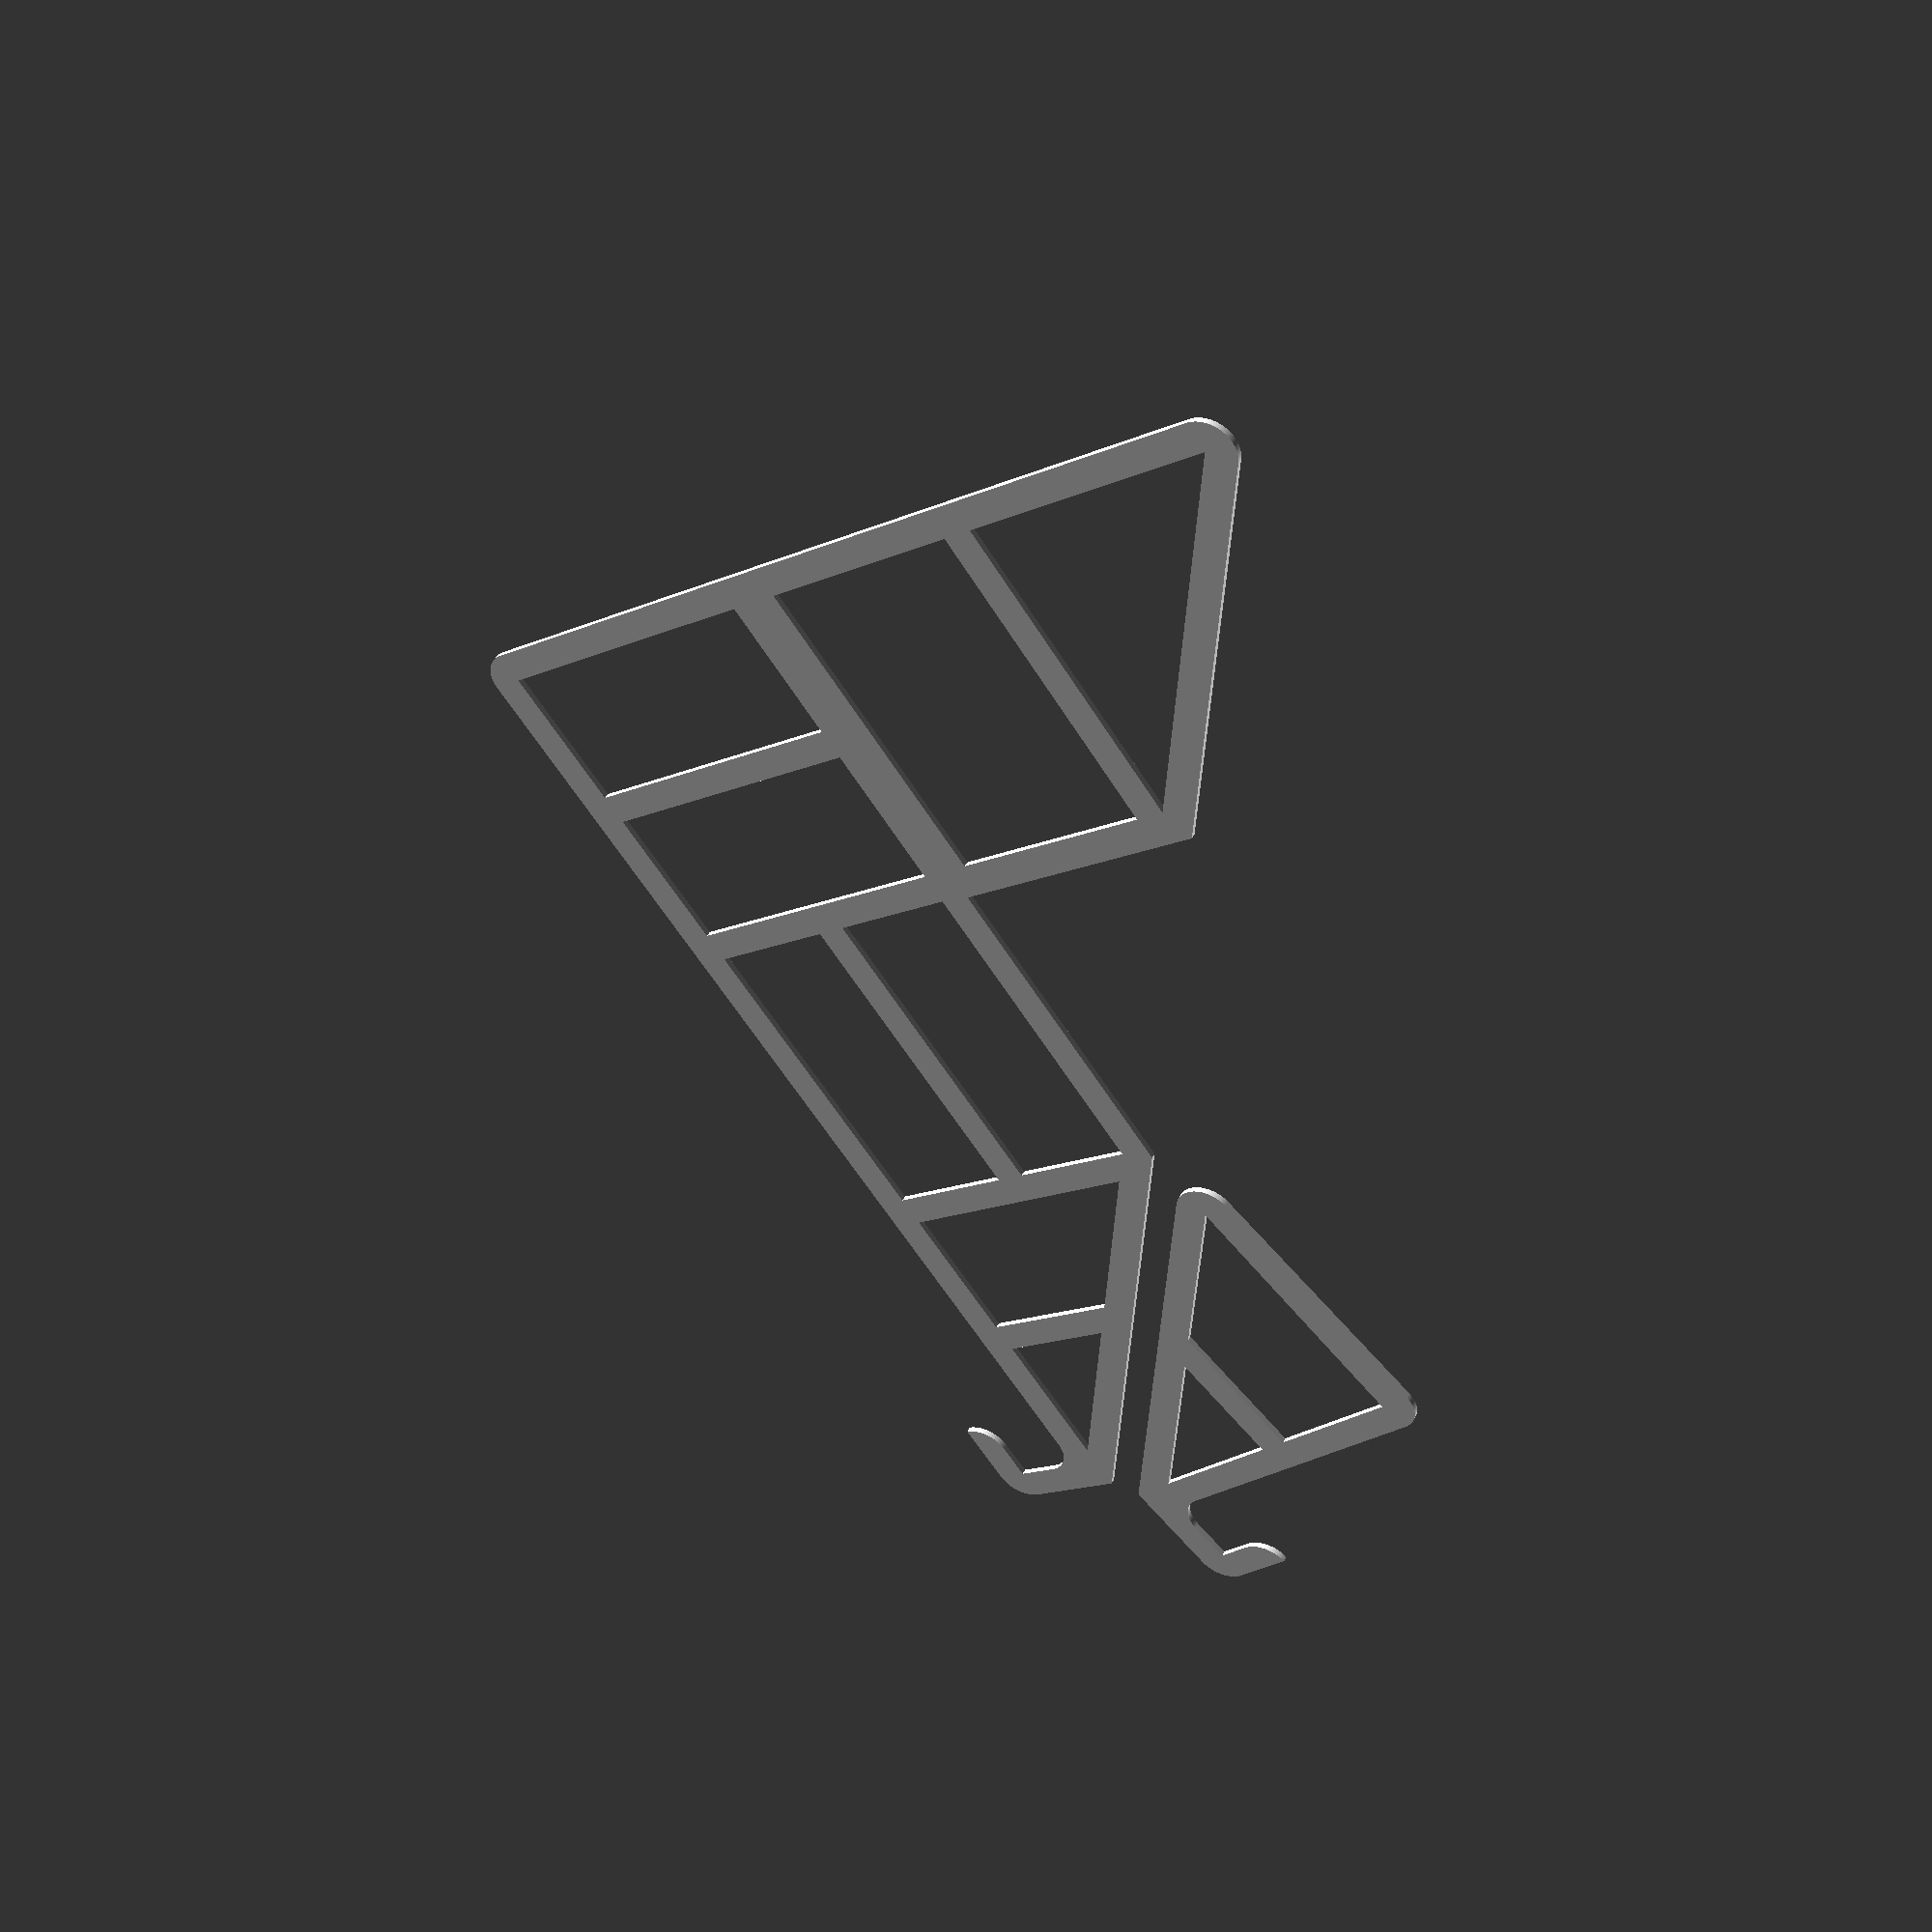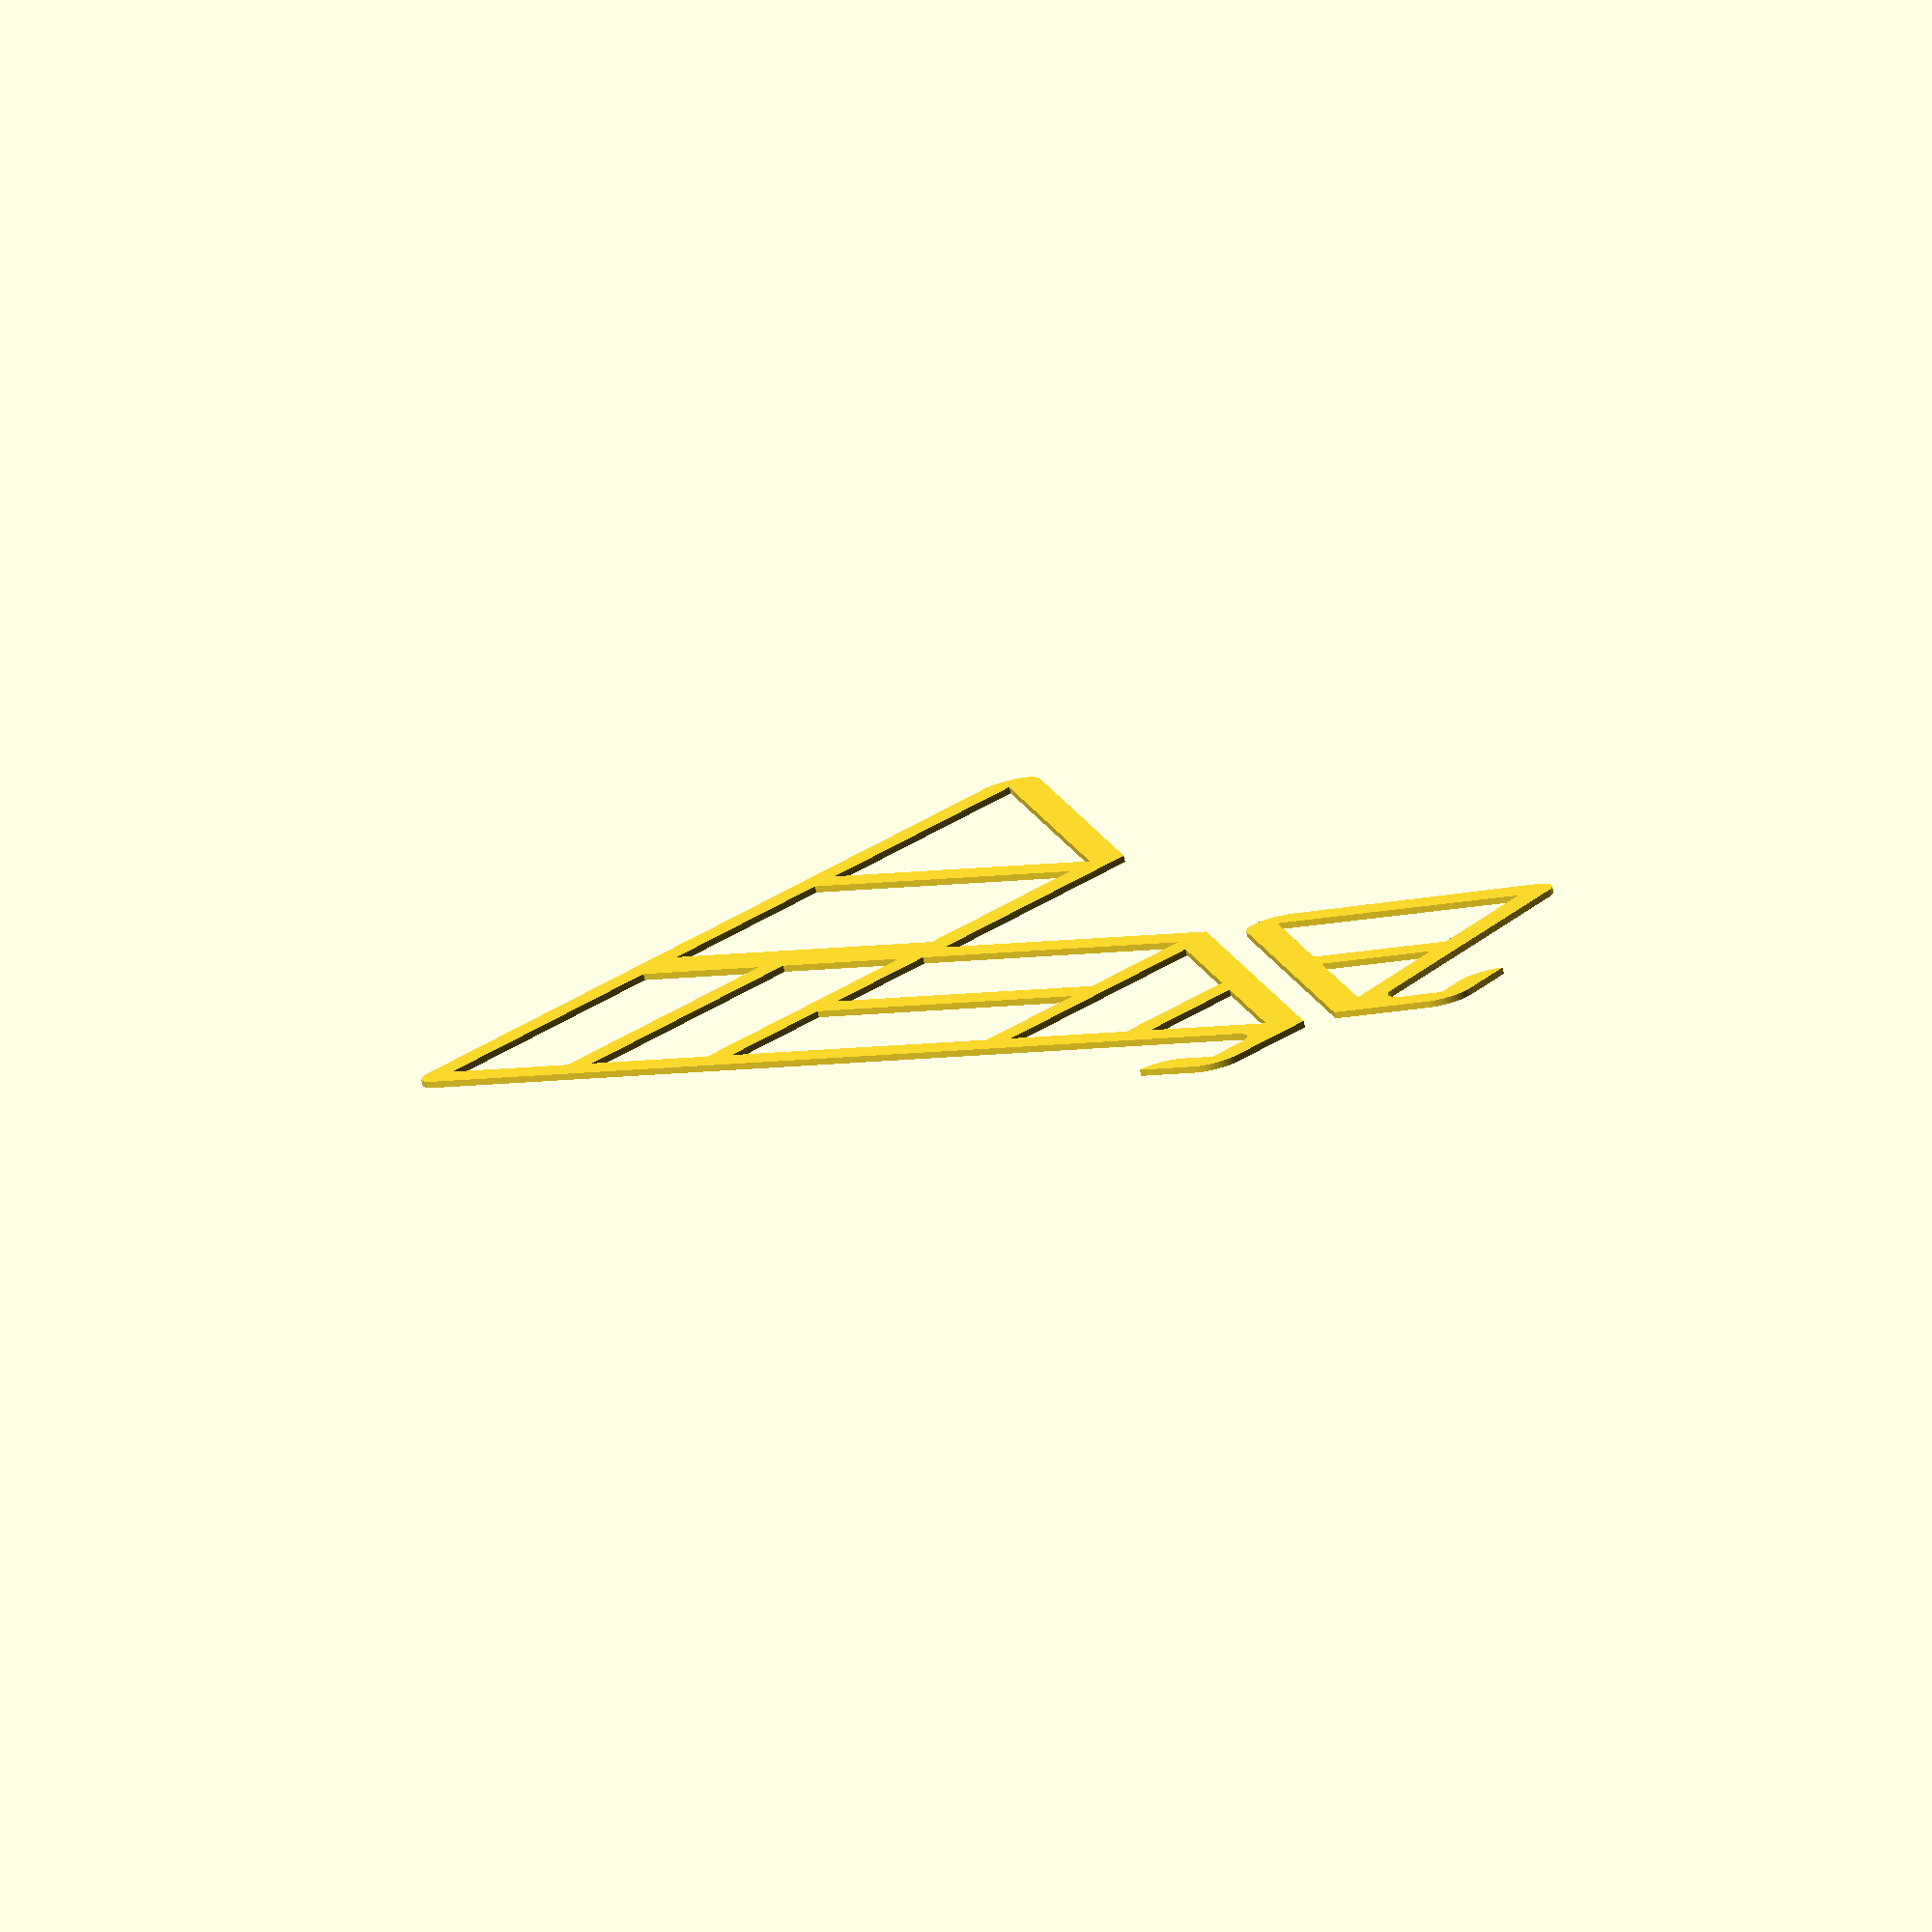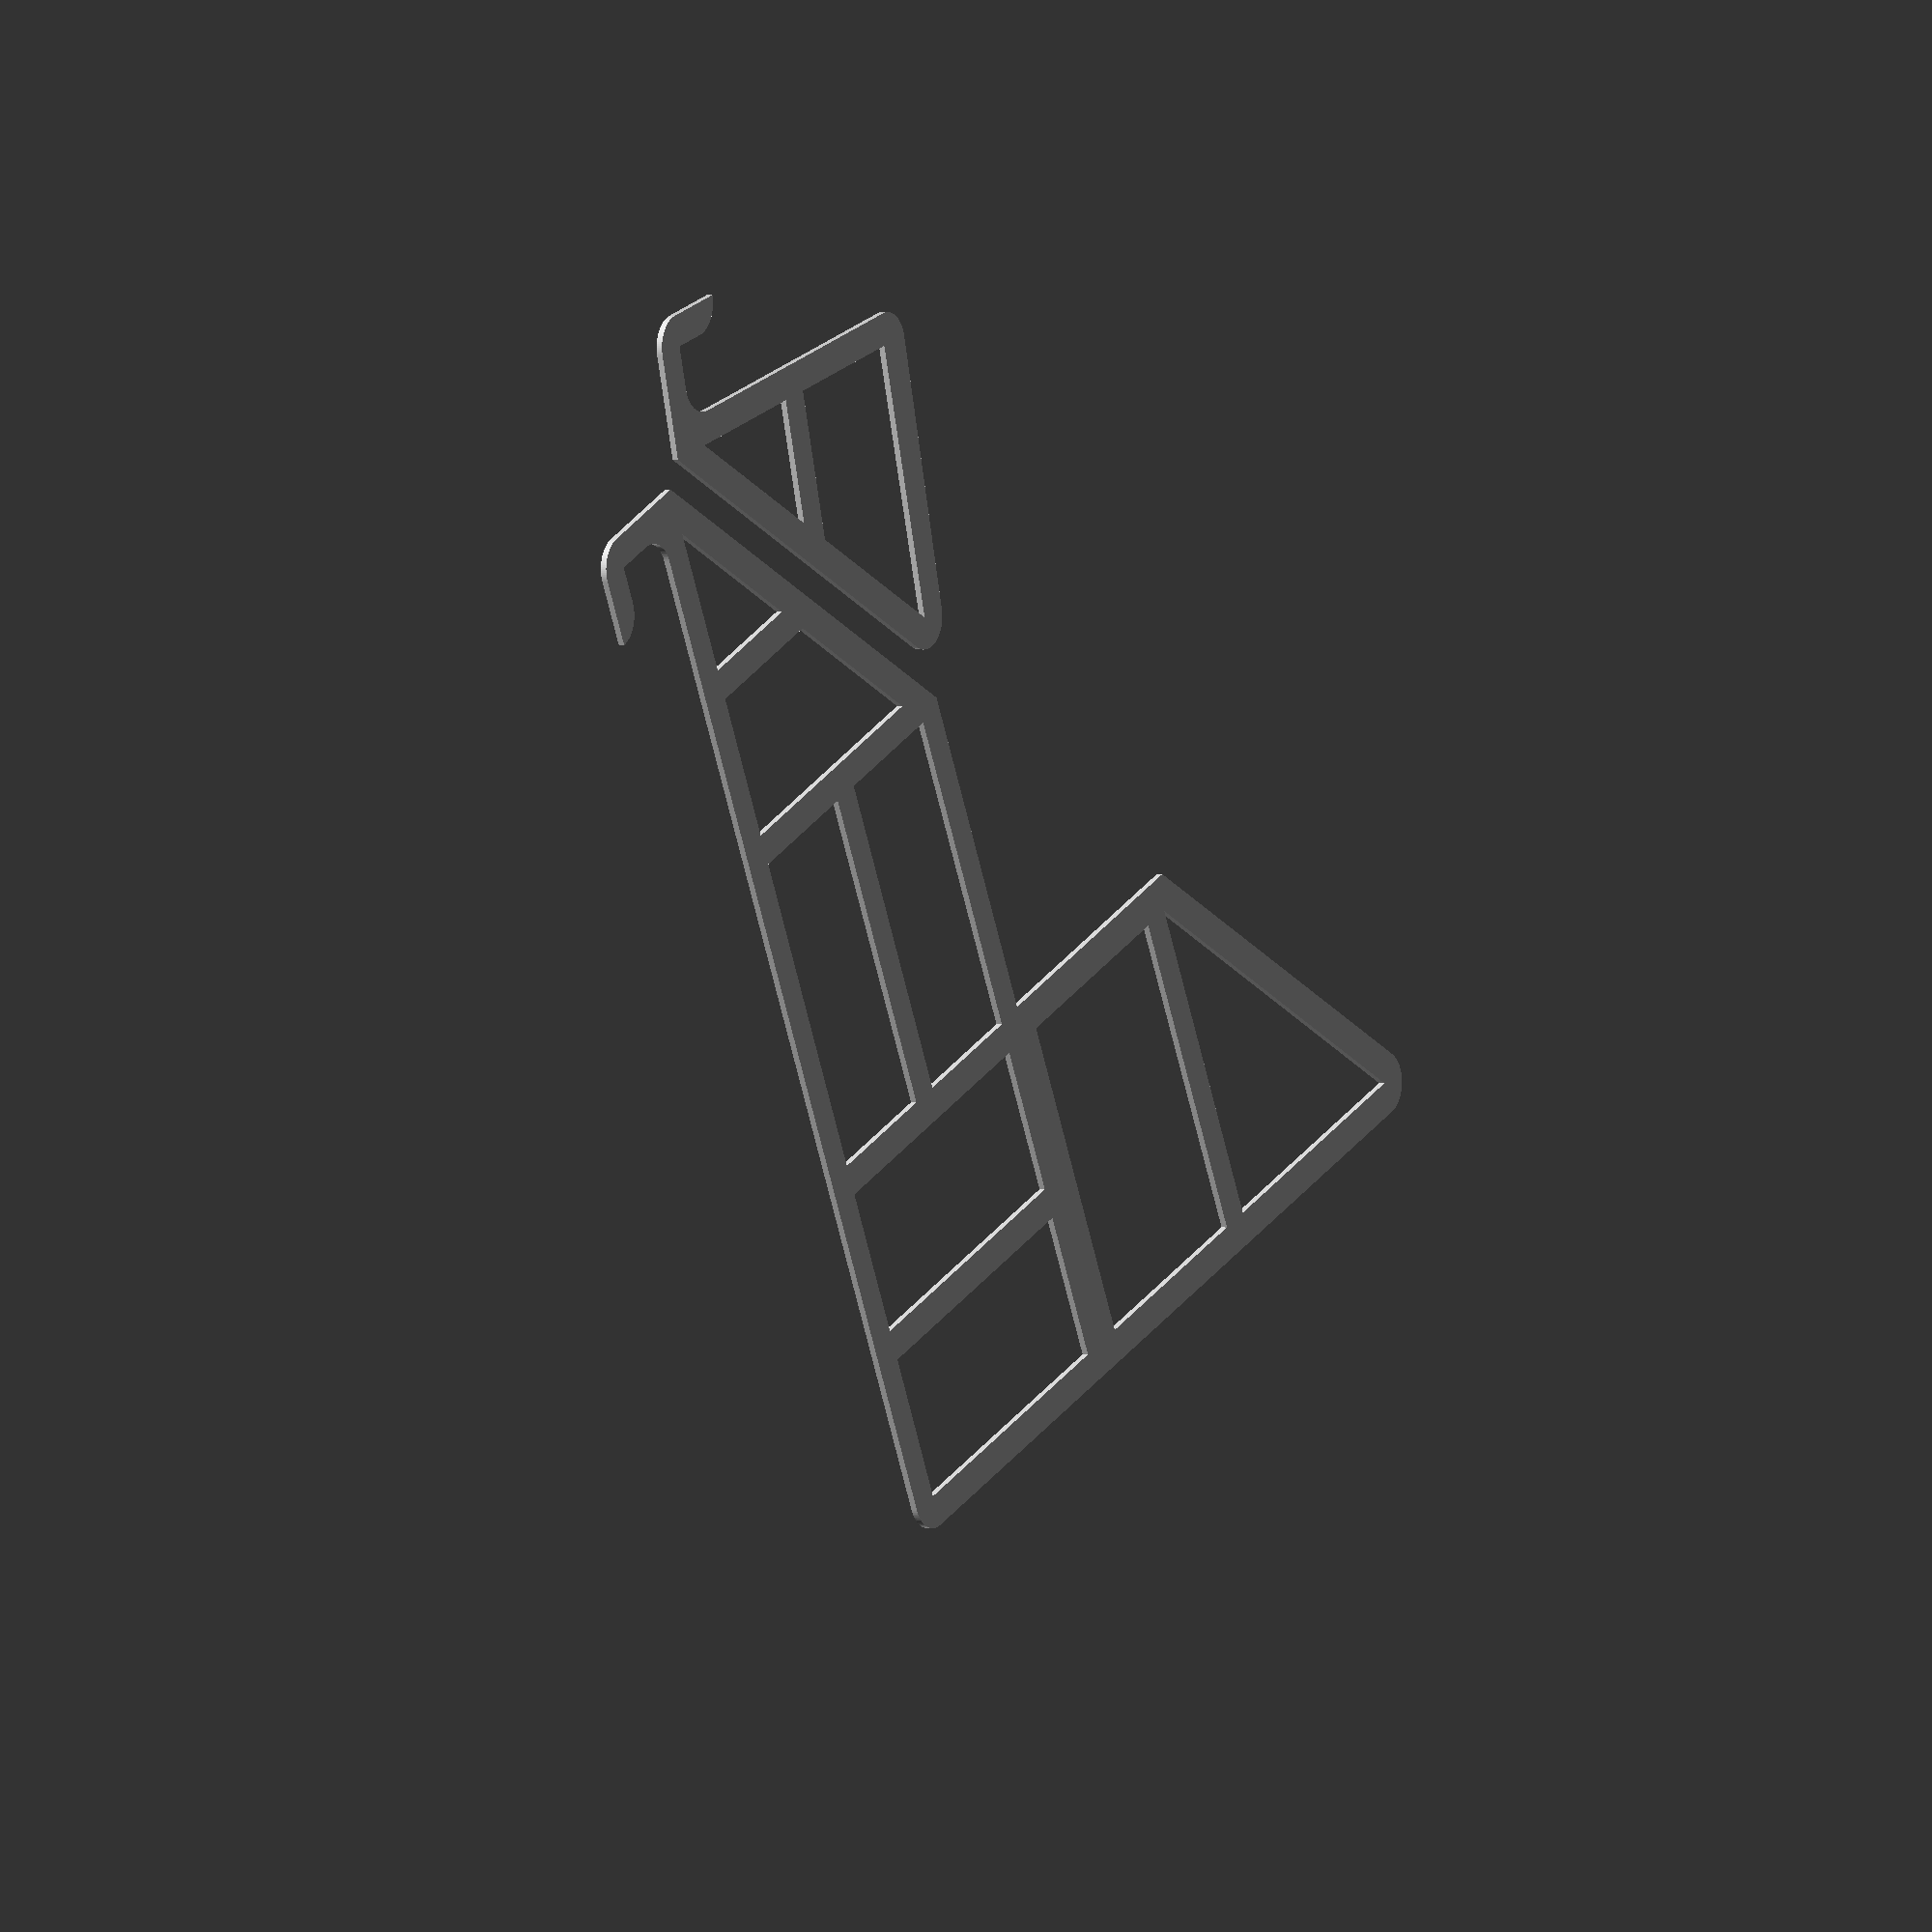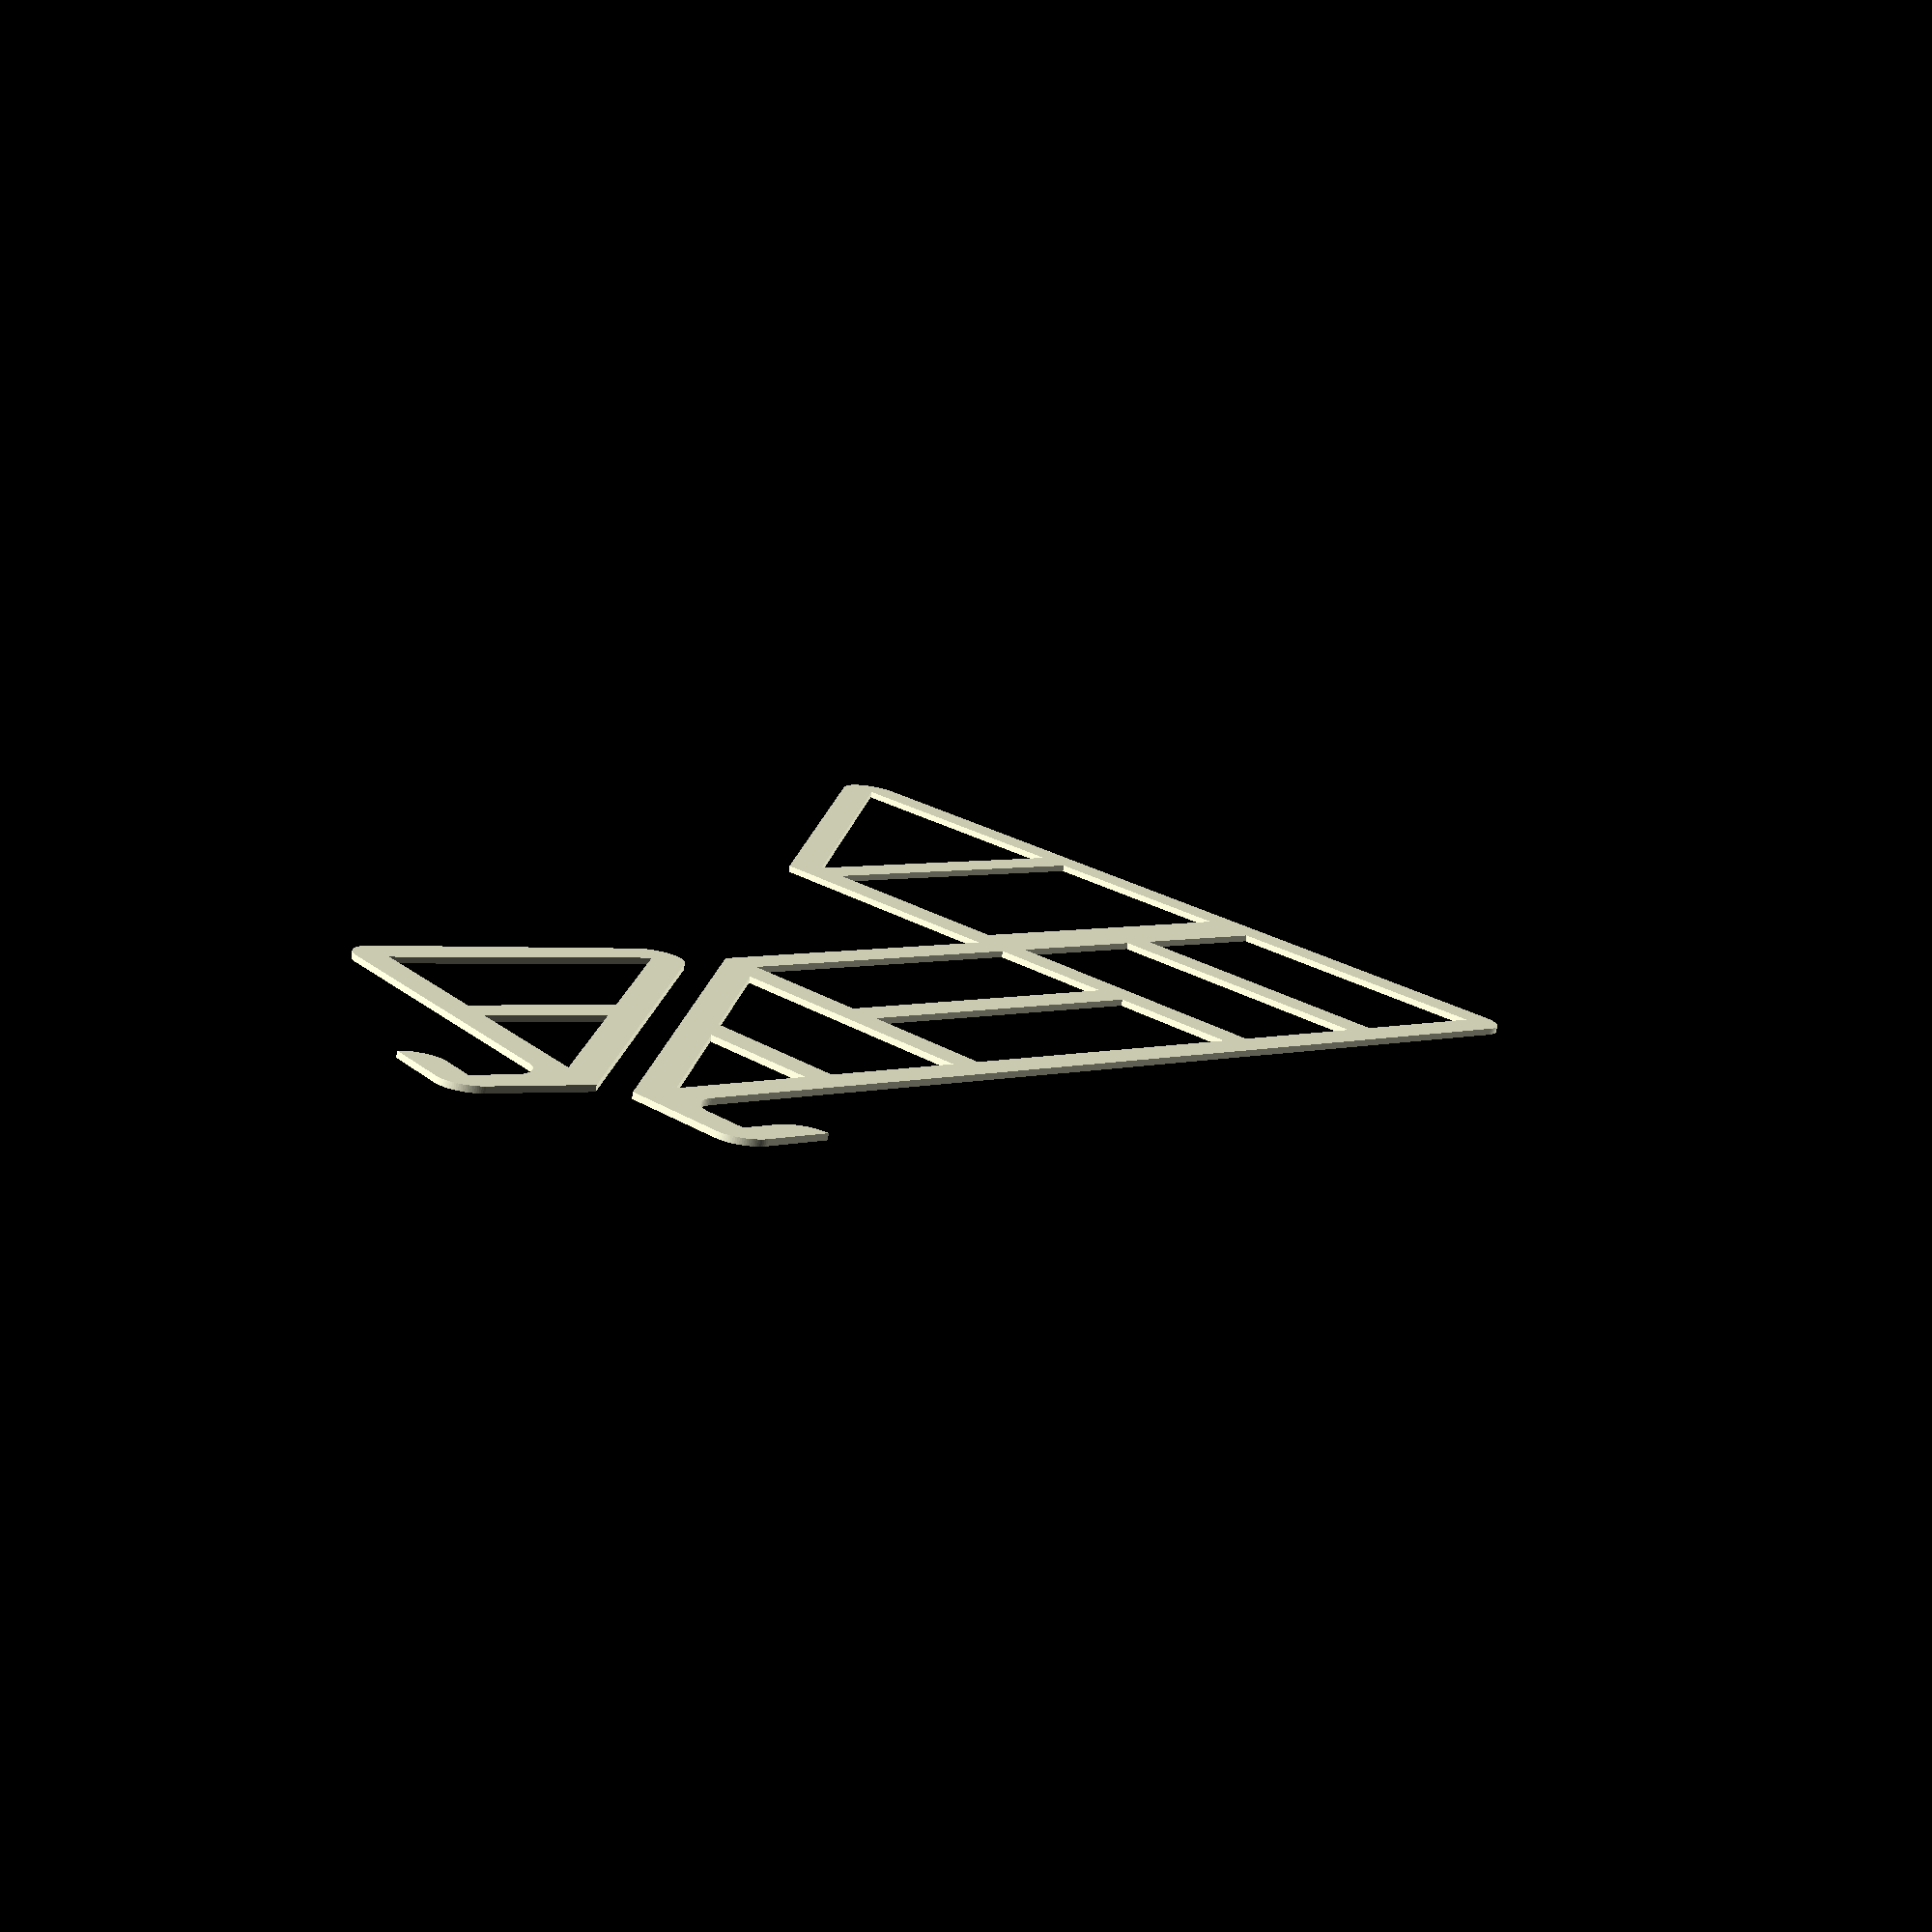
<openscad>
//resolution
$fn=100;

//Wall thickness (mm)
wallThick = 5;  // [2:8]

//Angle (Deg)
angleDeg = 40;  // [15:50]

//Deepnes of the base(mm)
baseDeep = 220; // 

//Width of the Stand(mm)
standWidth = 10;// [2:20]

//Spacing of the Hook(mm)
hookSpace = 12; // [0:0.5:28]

// Length of the Hook(mm). Zero = No Hook
hookLen = 6;   // [30]

/* [Hidden] */
fudge = 0.1;    //0.1

subDivs = 6;

surfaceLen = cos(angleDeg) * baseDeep;

topXCord = pow(surfaceLen,2)/baseDeep;
topYCord = sqrt((baseDeep-topXCord)*topXCord);

fieldWdth = (surfaceLen-(subDivs-1)*wallThick)/subDivs;
echo(surfaceLen,fieldWdth);
echo(norm([ 144.02, 100.45, 5.00 ]));

// triangle calculations
// tan alpha = GK/AK
// cos alpha = AK/HYP
// sin alpha = GK/HYP
// b²=c*q
// a²+b²=c²
dFieldWdth = fieldWdth*2+wallThick; //double field width (adjactence side)
GK = tan(angleDeg)*fieldWdth; //opposite width of triangle to remove

dGK = tan(angleDeg)* dFieldWdth; //opposite width of the large triangle
dAK = dFieldWdth;
dHYP = dGK / sin(angleDeg); //hypotenuse width of large triangle

HYP1 = sqrt(pow(fieldWdth,2)+pow(GK,2)); //The hypotenuse of the triangle to remove
HYP2 = wallThick / cos(angleDeg);  //the hypotenuse of the small wall base, width to next triangle
GK2 = sqrt(pow(HYP2,2)-pow(wallThick,2)); //opposite width of the small tri at the base f the wall
GK3 = sin(angleDeg)*wallThick; //opposite width of small tri at the rightmost triangle
AK3 = cos(angleDeg)*wallThick;

GK4 = wallThick-AK3+fudge; //very small Tri at opener
HYP4 = GK4/sin(angleDeg);
AK4 = cos(angleDeg) * HYP4;

AK5 = GK4;
HYP5 = AK5/cos(angleDeg);

Hg = sin(angleDeg)*dFieldWdth;
q = Hg+wallThick/tan(angleDeg);
echo(GK3);
    

//base geometry
//big one
projection() bigOne();
projection() smallOne();

module bigOne(){
  difference(){
  union(){
      hull(){
          cylinder(h=standWidth,r=wallThick, center=true);
          translate ([baseDeep,0,0]) 
              cylinder(h=standWidth,r=wallThick, center=true);
          translate ([topXCord,topYCord,0]) 
              cylinder(h=standWidth,r=wallThick, center=true);
      }

      //get translation for the hook in X dir
      AK=wallThick/tan(angleDeg);

      translate([-AK,-wallThick,-standWidth/2])
          rotate([0,0,angleDeg])       
              hook();
      translate([-AK,-wallThick,-standWidth/2]) 
          cube([AK,wallThick,standWidth]);
  }


  // now the recesses 
  //polys
      //#1
      rotate([0,0,angleDeg]) linear_extrude(height=standWidth+fudge,center=true) polygon([[0,0],[fieldWdth,0],[fieldWdth,-GK]]);
      //#2 (tri+quad)
      translate ([HYP1+HYP2,0,0]) 
          rotate([0,0,angleDeg]) 
          linear_extrude(height=standWidth+fudge,center=true) 
              polygon([[0,0],[0,GK+GK2],[fieldWdth,GK+GK2],[fieldWdth,0],[fieldWdth,-GK]]);
      //#3 (double, opens at bottom)
      //#translate ([(HYP1+HYP2)*2+GK3,-AK3,0]) 
      translate ([(HYP1+HYP2)*2+GK3-AK4,-wallThick-fudge,0]) 
          rotate([0,0,angleDeg]) 
          linear_extrude(height=standWidth+fudge,center=true) 
              polygon([[0,0],[dFieldWdth+AK4,0],[dFieldWdth+AK4,-dGK-HYP5]]);

      //#4 (double)
      translate ([(HYP1+HYP2)*4,0,0]) rotate([0,0,angleDeg]) 
          linear_extrude(height=standWidth+fudge,center=true) 
              polygon([[0,0],[dFieldWdth,0],[dFieldWdth,-dGK]]);
              
  //now the rectangles
      recDepth2=2*(GK+GK2);
      //#1
      translate([(HYP1+HYP2)*2,0,-(standWidth+fudge)/2])
          rotate([0,0,angleDeg]) cube([dFieldWdth,(recDepth2-wallThick)/2,standWidth+fudge]);
      //#2
      translate([(HYP1+HYP2)*2,0,-(standWidth+fudge)/2])
          rotate([0,0,angleDeg]) 
              translate([0,(recDepth2-wallThick)/2+wallThick,0])cube([dFieldWdth,(recDepth2-wallThick)/2,standWidth+fudge]);
      //#3
      translate([(HYP1+HYP2)*4,0,-(standWidth+fudge)/2])rotate([0,0,angleDeg]) 
          translate([0,dGK+GK2,0])cube([fieldWdth,recDepth2,standWidth+fudge]);
          
   
      //#4
      translate([(HYP1+HYP2)*5,0,-(standWidth+fudge)/2])rotate([0,0,angleDeg]) 
          translate([0,dGK+GK2+GK+GK2,0])cube([fieldWdth,recDepth2,standWidth+fudge]);
          
      //#5
      translate([(HYP1+HYP2)*4-GK3,AK3,-(standWidth+fudge)/2]) rotate([0,0,angleDeg]) 
          translate([0,0,0])cube([fieldWdth*2+wallThick,2*GK-wallThick,standWidth+fudge]);
     
      
  }
}

// the small one
module smallOne(){
  translate([0,-wallThick*3,0])
  rotate([180,0,0])
      difference(){
          union(){
              hull(){
                  cylinder(h=standWidth,r=wallThick, center=true);
                  translate ([2*HYP1+HYP2,0,0]) 
                      cylinder(h=standWidth,r=wallThick, center=true);
                  rotate([0,0,angleDeg])
                  translate ([surfaceLen*(2/subDivs)-wallThick/2,0,0]) 
                      cylinder(h=standWidth,r=wallThick, center=true);
              }

              //get translation for the hook in X dir
              AK=wallThick/tan(angleDeg);

              translate([-AK,-wallThick,-standWidth/2])
                  rotate([0,0,angleDeg])       
                      hook();
              translate([-AK,-wallThick,-standWidth/2]) 
                  cube([AK,wallThick,standWidth]);
          }
          //#1
          rotate([0,0,angleDeg]) linear_extrude(height=standWidth+fudge,center=true) polygon([[0,0],[fieldWdth,0],[fieldWdth,-GK]]);
          
          //#2 (tri+quad)
          translate ([HYP1+HYP2,0,0]) 
              rotate([0,0,angleDeg]) 
              linear_extrude(height=standWidth+fudge,center=true) 
                  polygon([[0,0],[0,GK+GK2],[fieldWdth,GK+GK2],[fieldWdth,0],[fieldWdth,-GK]]);
      }
    }


module hook(){

    union(){
        cube([wallThick,hookSpace+wallThick,standWidth]);
        translate([wallThick,hookSpace+wallThick,0])
            intersection(){
                cylinder(h=standWidth,r=wallThick, center=false);
                translate([-wallThick-fudge,0,-fudge/2]) cube([wallThick+fudge,wallThick+fudge,standWidth+fudge]);
            }
        if (hookLen) translate([wallThick,hookSpace+wallThick,0]) cube([hookLen,wallThick,standWidth]);
        if (hookLen) translate([wallThick+hookLen,hookSpace+wallThick*2,0]) 
            intersection(){
            cylinder(h=standWidth,r=wallThick, center=false);
                translate([0,-wallThick-fudge,-fudge/2]) cube([wallThick+fudge,wallThick+fudge,standWidth+fudge]);
            }
        translate([wallThick*2,2*wallThick,0]) 
            difference(){
                translate([-wallThick-fudge,-2*wallThick,0]) cube([wallThick+fudge,2*wallThick+fudge,standWidth]);
                translate([0,0,-fudge/2]) cylinder(h=standWidth+fudge,r=wallThick, center=false);
            }
    }
}

</openscad>
<views>
elev=315.5 azim=273.5 roll=25.4 proj=p view=solid
elev=77.6 azim=259.2 roll=13.8 proj=o view=solid
elev=177.5 azim=335.0 roll=56.7 proj=o view=solid
elev=76.4 azim=264.1 roll=170.4 proj=p view=wireframe
</views>
